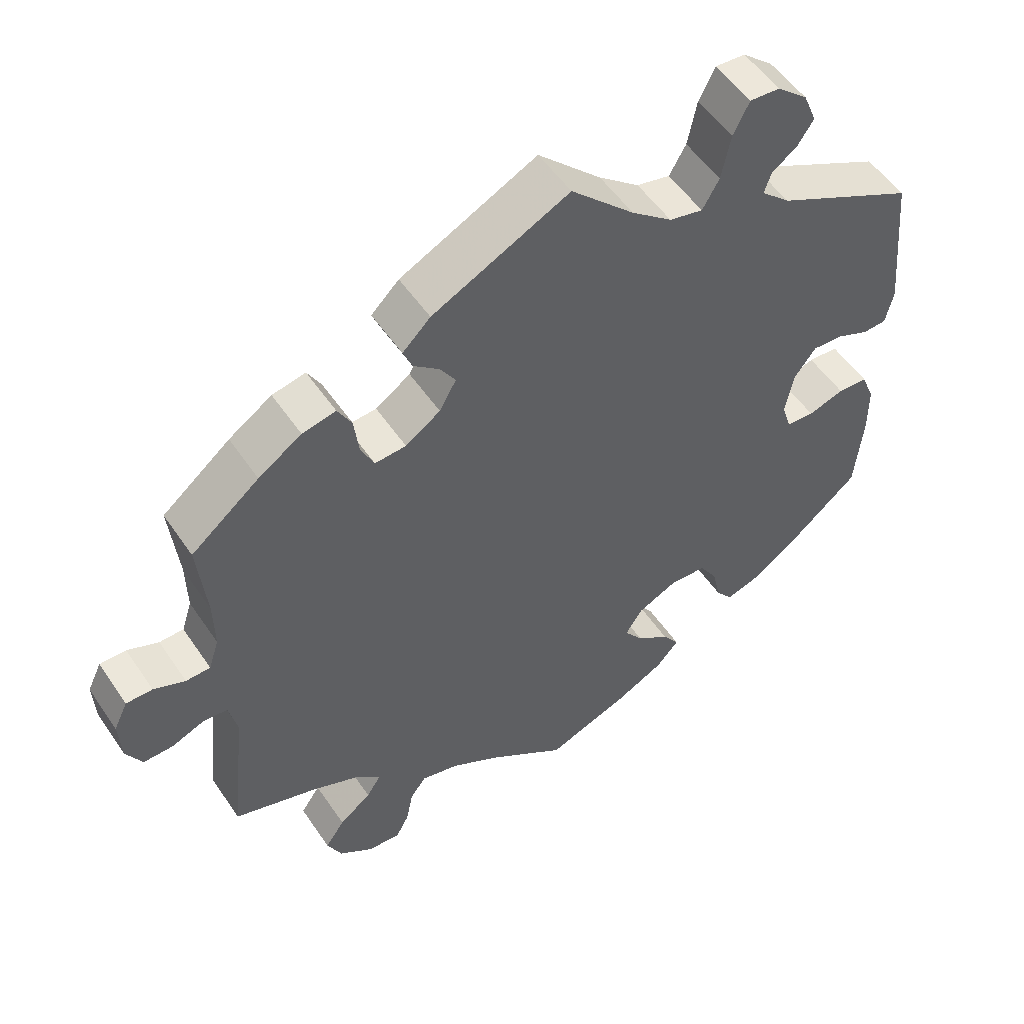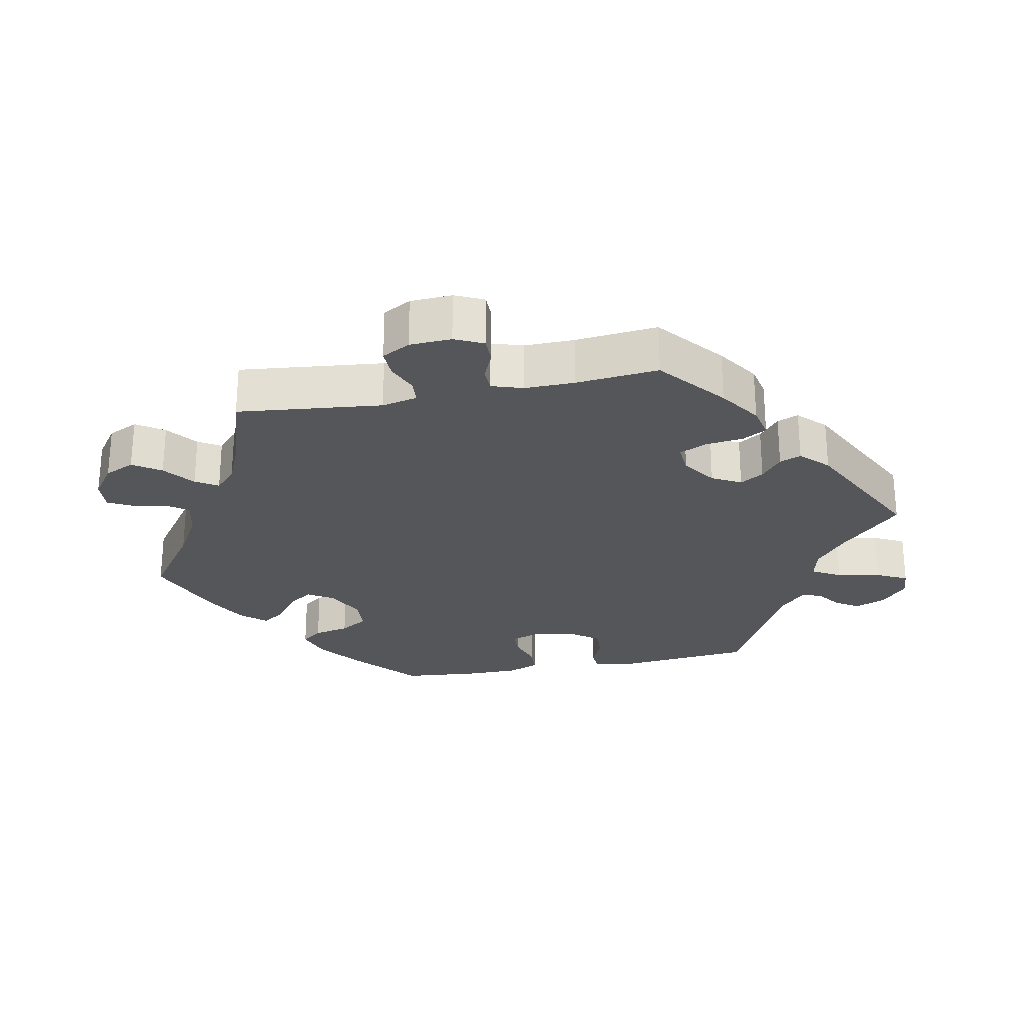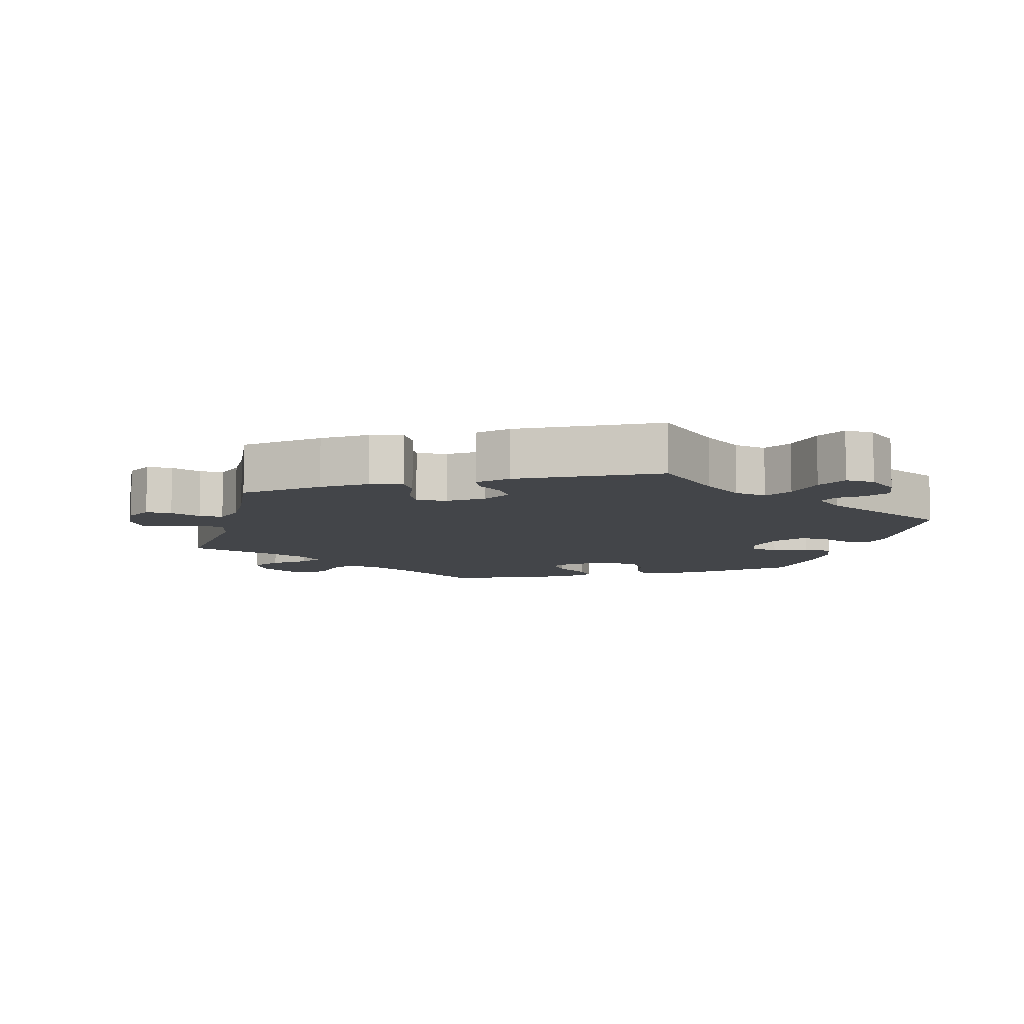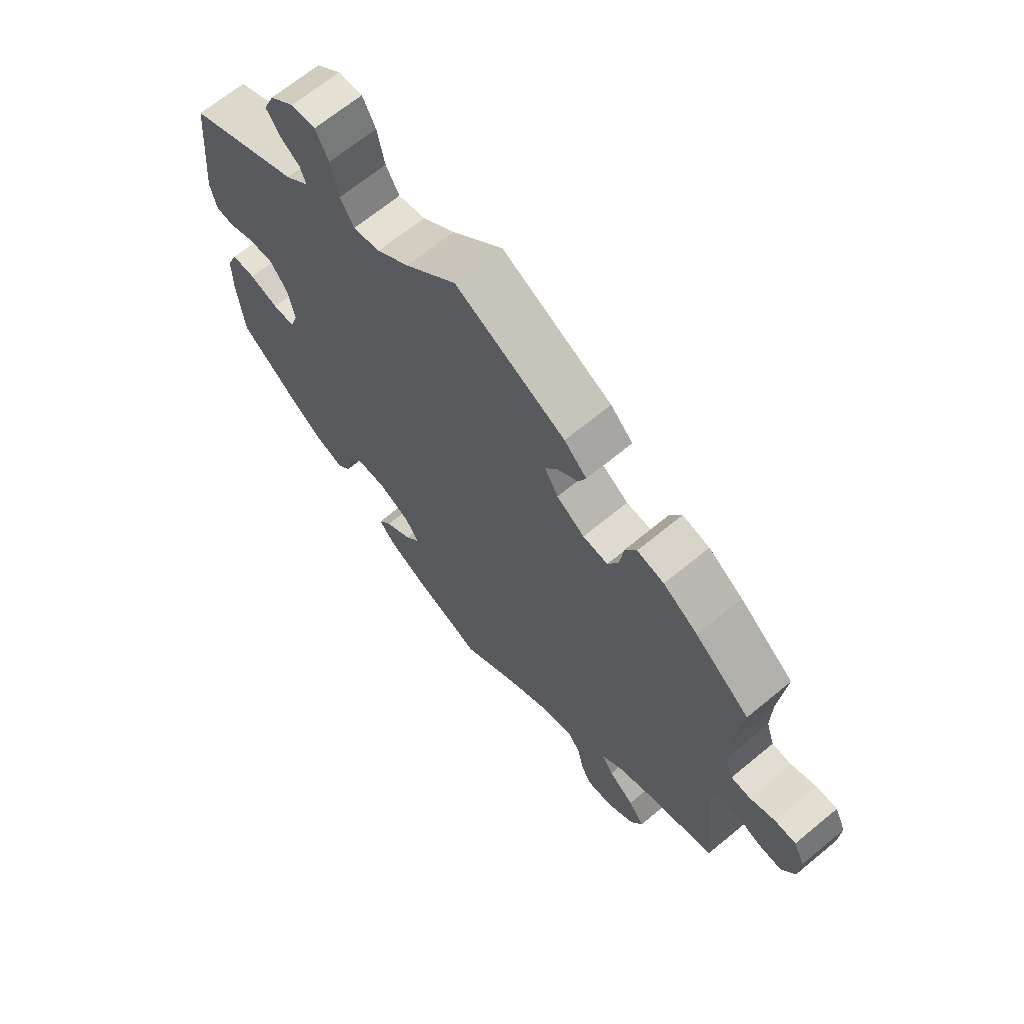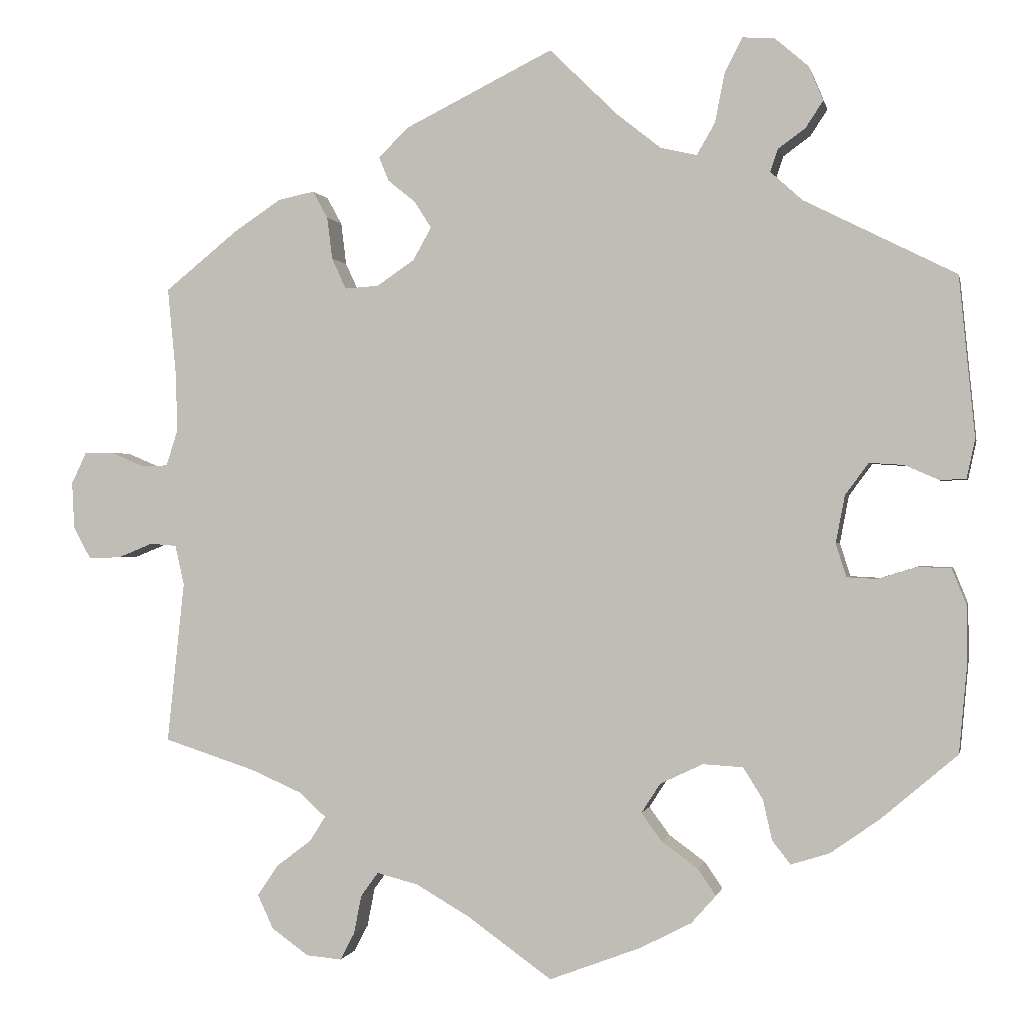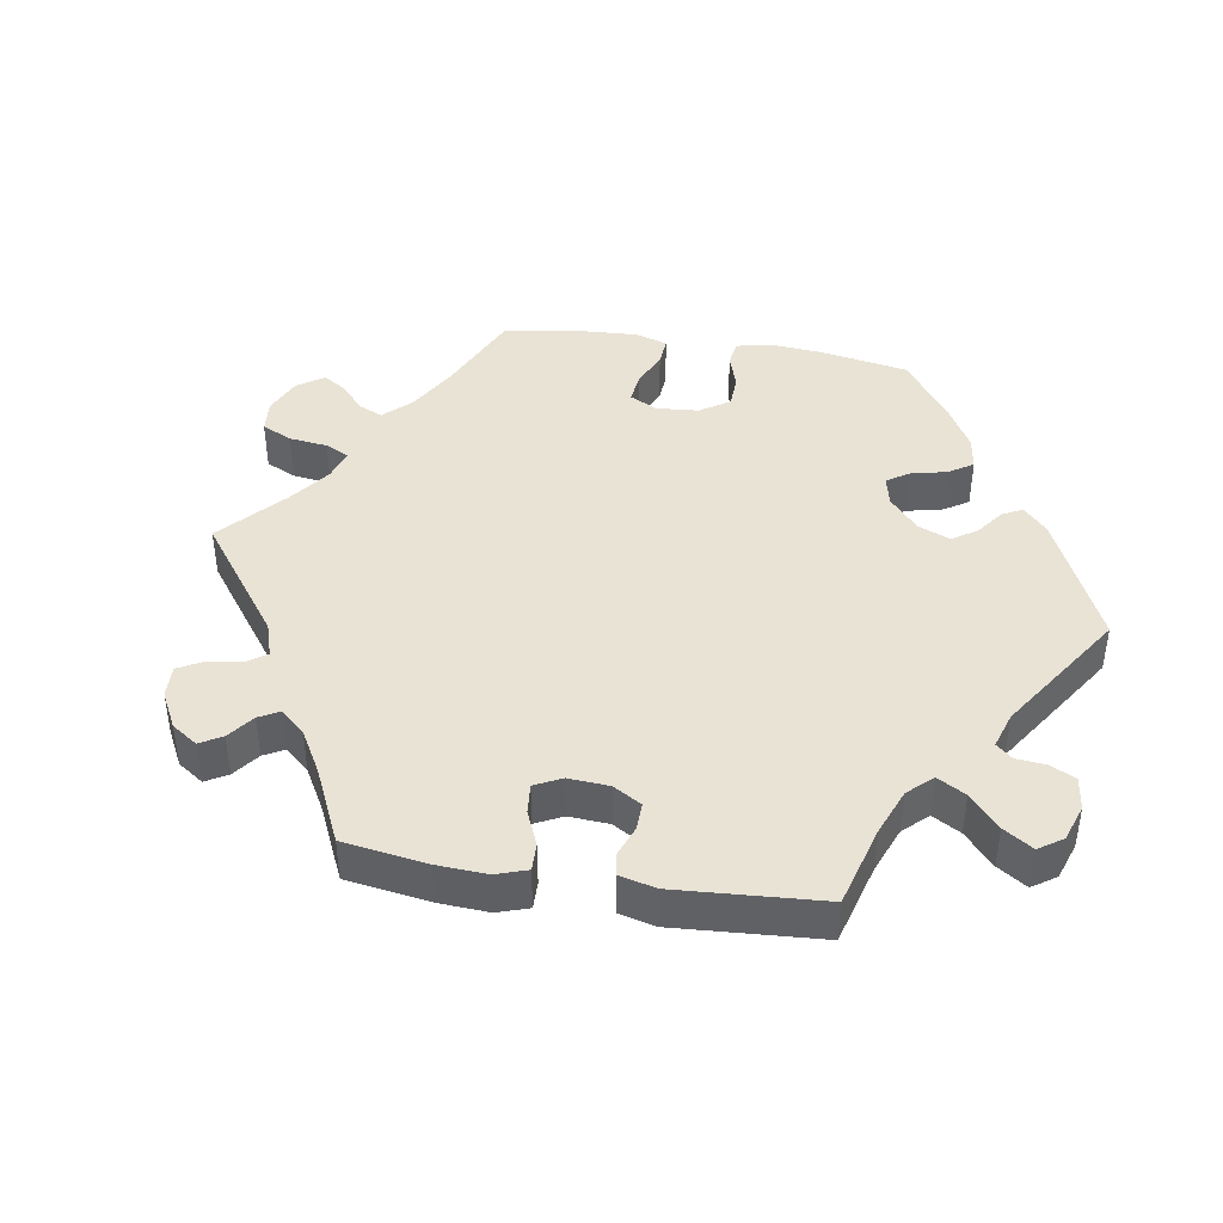
<metadata>
{"format":"obj","ext":"obj","renderer":"f3d","projection":"perspective","resolution":1024,"background":"white","views":[{"elev":53.3,"azim":-33.4,"up":"+Z"},{"elev":-25.8,"azim":-78.7,"up":"+Y"},{"elev":-8.6,"azim":-14.5,"up":"+Y"},{"elev":67.4,"azim":-129.6,"up":"+Z"},{"elev":-0.2,"azim":11.9,"up":"+Z"},{"elev":42.2,"azim":-20.8,"up":"+Y"}]}
</metadata>
<code>
v 0.205 0.07 -0.329
v 0.528 0.07 -0.07
v -0.333 0.07 -0.444
v -0.416 0.07 -0.349
v 0.391 0.07 0.025
v 0.15 0.07 -0.432
v -0.337 0.07 -0.6
v 0.284 0.07 -0.374
v -0.619 0.07 0.086
v -0.183 0.07 -0.499
v 0.222 0.07 -0.502
v -0.526 0.07 -0.043
v -0.347 0.07 -0.379
v 0.123 0.07 -0.395
v -0.379 0.07 -0.479
v 0.393 0.07 -0.082
v 0.32 0.07 -0.458
v -0.514 0.07 -0.096
v 0.221 0.07 0.516
v -0.407 0.07 -0.52
v 0.371 0.07 -0.442
v 0.547 0.07 0.046
v -0.677 0.07 0.044
v 0.3 0.07 0.624
v -0.29 0.07 -0.604
v -0.377 0.07 0.43
v 0.436 0.07 -0.396
v 0.296 0.07 -0.427
v -0.674 0.07 -0.018
v -0.439 0.07 0.389
v 0.547 0.07 -0.117
v 0.189 0.07 -0.539
v -0.329 0.07 0.44
v 0.34 0.07 0.505
v -0.525 0.07 0.188
v -0.608 0.07 -0.059
v -0.261 0.07 -0.517
v 0.091 0.07 0.531
v -0.651 0.07 -0.06
v 0.257 0.07 0.627
v 0.304 0.07 0.479
v 0.149 0.07 0.485
v 0.558 0.07 0.097
v -0.112 0.07 -0.54
v -0.386 0.07 -0.565
v -0.186 0.07 0.422
v -0.537 0.07 -0.31
v 0.363 0.07 0.54
v 0.467 0.07 0.064
v 0.234 0.07 0.581
v -0.524 0.07 0.114
v -0.236 0.07 0.484
v -0.537 0.07 0.31
v -0.309 0.07 0.404
v -0.223 0.07 0.452
v -0.539 0.07 0.068
v -0.312 0.07 -0.411
v -0.283 0.07 0.307
v 0.433 0.07 -0.084
v 0 0.07 -0.62
v 0.294 0.07 0.449
v 0.537 0.07 0.31
v 0.548 0.07 -0.189
v 0.344 0.07 0.586
v 0.197 0.07 0.474
v 0.513 0.07 0.044
v 0.537 0.07 -0.31
v 0 0.07 0.62
v 0.148 0.07 -0.356
v 0.379 0.07 -0.038
v -0.561 0.07 -0.04
v 0.121 0.07 -0.574
v -0.188 0.07 0.344
v -0.238 0.07 -0.485
v -0.271 0.07 -0.568
v -0.302 0.07 0.348
v -0.164 0.07 0.387
v -0.574 0.07 0.067
v -0.196 0.07 0.523
v 0.336 0.07 0.411
v 0.198 0.07 -0.467
v 0.422 0.07 0.067
v 0.258 0.07 -0.332
v -0.238 0.07 0.31
v 0.485 0.07 -0.068
v -0.657 0.07 0.086
v 0.205 -0 -0.329
v 0.528 -0 -0.07
v -0.333 -0 -0.444
v -0.416 -0 -0.349
v 0.391 -0 0.025
v 0.15 -0 -0.432
v -0.337 -0 -0.6
v 0.284 -0 -0.374
v -0.619 -0 0.086
v -0.183 -0 -0.499
v 0.222 -0 -0.502
v -0.526 -0 -0.043
v -0.347 -0 -0.379
v 0.123 -0 -0.395
v -0.379 -0 -0.479
v 0.393 -0 -0.082
v 0.32 -0 -0.458
v -0.514 -0 -0.096
v 0.221 -0 0.516
v -0.407 -0 -0.52
v 0.371 -0 -0.442
v 0.547 -0 0.046
v -0.677 -0 0.044
v 0.3 -0 0.624
v -0.29 -0 -0.604
v -0.377 -0 0.43
v 0.436 -0 -0.396
v 0.296 -0 -0.427
v -0.674 -0 -0.018
v -0.439 -0 0.389
v 0.547 -0 -0.117
v 0.189 -0 -0.539
v -0.329 -0 0.44
v 0.34 -0 0.505
v -0.525 -0 0.188
v -0.608 -0 -0.059
v -0.261 -0 -0.517
v 0.091 -0 0.531
v -0.651 -0 -0.06
v 0.257 -0 0.627
v 0.304 -0 0.479
v 0.149 -0 0.485
v 0.558 -0 0.097
v -0.112 -0 -0.54
v -0.386 -0 -0.565
v -0.186 -0 0.422
v -0.537 -0 -0.31
v 0.363 -0 0.54
v 0.467 -0 0.064
v 0.234 -0 0.581
v -0.524 -0 0.114
v -0.236 -0 0.484
v -0.537 -0 0.31
v -0.309 -0 0.404
v -0.223 -0 0.452
v -0.539 -0 0.068
v -0.312 -0 -0.411
v -0.283 -0 0.307
v 0.433 -0 -0.084
v 0 -0 -0.62
v 0.294 -0 0.449
v 0.537 -0 0.31
v 0.548 -0 -0.189
v 0.344 -0 0.586
v 0.197 -0 0.474
v 0.513 -0 0.044
v 0.537 -0 -0.31
v 0 -0 0.62
v 0.148 -0 -0.356
v 0.379 -0 -0.038
v -0.561 -0 -0.04
v 0.121 -0 -0.574
v -0.188 -0 0.344
v -0.238 -0 -0.485
v -0.271 -0 -0.568
v -0.302 -0 0.348
v -0.164 -0 0.387
v -0.574 -0 0.067
v -0.196 -0 0.523
v 0.336 -0 0.411
v 0.198 -0 -0.467
v 0.422 -0 0.067
v 0.258 -0 -0.332
v -0.238 -0 0.31
v 0.485 -0 -0.068
v -0.657 -0 0.086
f 72 60 44
f 32 72 44 10
f 6 81 11 32
f 14 6 32 10
f 69 14 10 74
f 1 69 74
f 21 17 28 8
f 21 8 83
f 27 21 83
f 67 27 83
f 63 67 83 1
f 59 85 2 31
f 16 59 31 63
f 43 22 66 49
f 80 62 43 49
f 61 80 49 82
f 64 48 34 41
f 40 24 64 41
f 19 50 40 41
f 65 19 41 61
f 42 65 61 82
f 52 79 68 38
f 46 55 52 38
f 77 46 38 42
f 73 77 42 82
f 26 33 54 76
f 26 76 58
f 35 53 30 26
f 51 35 26 58
f 56 51 58 84
f 23 86 9 78
f 23 78 56
f 29 23 56
f 71 36 39 29
f 12 71 29 56
f 18 12 56 84
f 4 47 18 84
f 45 20 15 3
f 45 3 57
f 7 45 57
f 37 75 25 7
f 74 37 7 57
f 16 63 1 74
f 84 73 82 5
f 13 4 84 5
f 57 13 5 70
f 74 57 70 16
f 130 146 158
f 96 130 158 118
f 118 97 167 92
f 96 118 92 100
f 160 96 100 155
f 160 155 87
f 94 114 103 107
f 169 94 107
f 169 107 113
f 169 113 153
f 87 169 153 149
f 117 88 171 145
f 149 117 145 102
f 135 152 108 129
f 135 129 148 166
f 168 135 166 147
f 127 120 134 150
f 127 150 110 126
f 127 126 136 105
f 147 127 105 151
f 168 147 151 128
f 124 154 165 138
f 124 138 141 132
f 128 124 132 163
f 168 128 163 159
f 162 140 119 112
f 144 162 112
f 112 116 139 121
f 144 112 121 137
f 170 144 137 142
f 164 95 172 109
f 142 164 109
f 142 109 115
f 115 125 122 157
f 142 115 157 98
f 170 142 98 104
f 170 104 133 90
f 89 101 106 131
f 143 89 131
f 143 131 93
f 93 111 161 123
f 143 93 123 160
f 160 87 149 102
f 91 168 159 170
f 91 170 90 99
f 156 91 99 143
f 102 156 143 160
f 44 130 96 10
f 10 96 160 74
f 74 160 123 37
f 37 123 161 75
f 75 161 111 25
f 25 111 93 7
f 7 93 131 45
f 45 131 106 20
f 20 106 101 15
f 15 101 89 3
f 3 89 143 57
f 57 143 99 13
f 13 99 90 4
f 4 90 133 47
f 47 133 104 18
f 18 104 98 12
f 12 98 157 71
f 71 157 122 36
f 36 122 125 39
f 39 125 115 29
f 29 115 109 23
f 23 109 172 86
f 86 172 95 9
f 9 95 164 78
f 78 164 142 56
f 56 142 137 51
f 51 137 121 35
f 35 121 139 53
f 53 139 116 30
f 30 116 112 26
f 26 112 119 33
f 33 119 140 54
f 54 140 162 76
f 76 162 144 58
f 58 144 170 84
f 84 170 159 73
f 73 159 163 77
f 77 163 132 46
f 46 132 141 55
f 55 141 138 52
f 52 138 165 79
f 79 165 154 68
f 68 154 124 38
f 38 124 128 42
f 42 128 151 65
f 65 151 105 19
f 19 105 136 50
f 50 136 126 40
f 40 126 110 24
f 24 110 150 64
f 64 150 134 48
f 48 134 120 34
f 34 120 127 41
f 41 127 147 61
f 61 147 166 80
f 80 166 148 62
f 62 148 129 43
f 43 129 108 22
f 22 108 152 66
f 66 152 135 49
f 49 135 168 82
f 82 168 91 5
f 5 91 156 70
f 70 156 102 16
f 16 102 145 59
f 59 145 171 85
f 85 171 88 2
f 2 88 117 31
f 31 117 149 63
f 63 149 153 67
f 67 153 113 27
f 27 113 107 21
f 21 107 103 17
f 17 103 114 28
f 28 114 94 8
f 8 94 169 83
f 83 169 87 1
f 1 87 155 69
f 69 155 100 14
f 14 100 92 6
f 6 92 167 81
f 81 167 97 11
f 11 97 118 32
f 32 118 158 72
f 72 158 146 60
f 60 146 130 44

</code>
